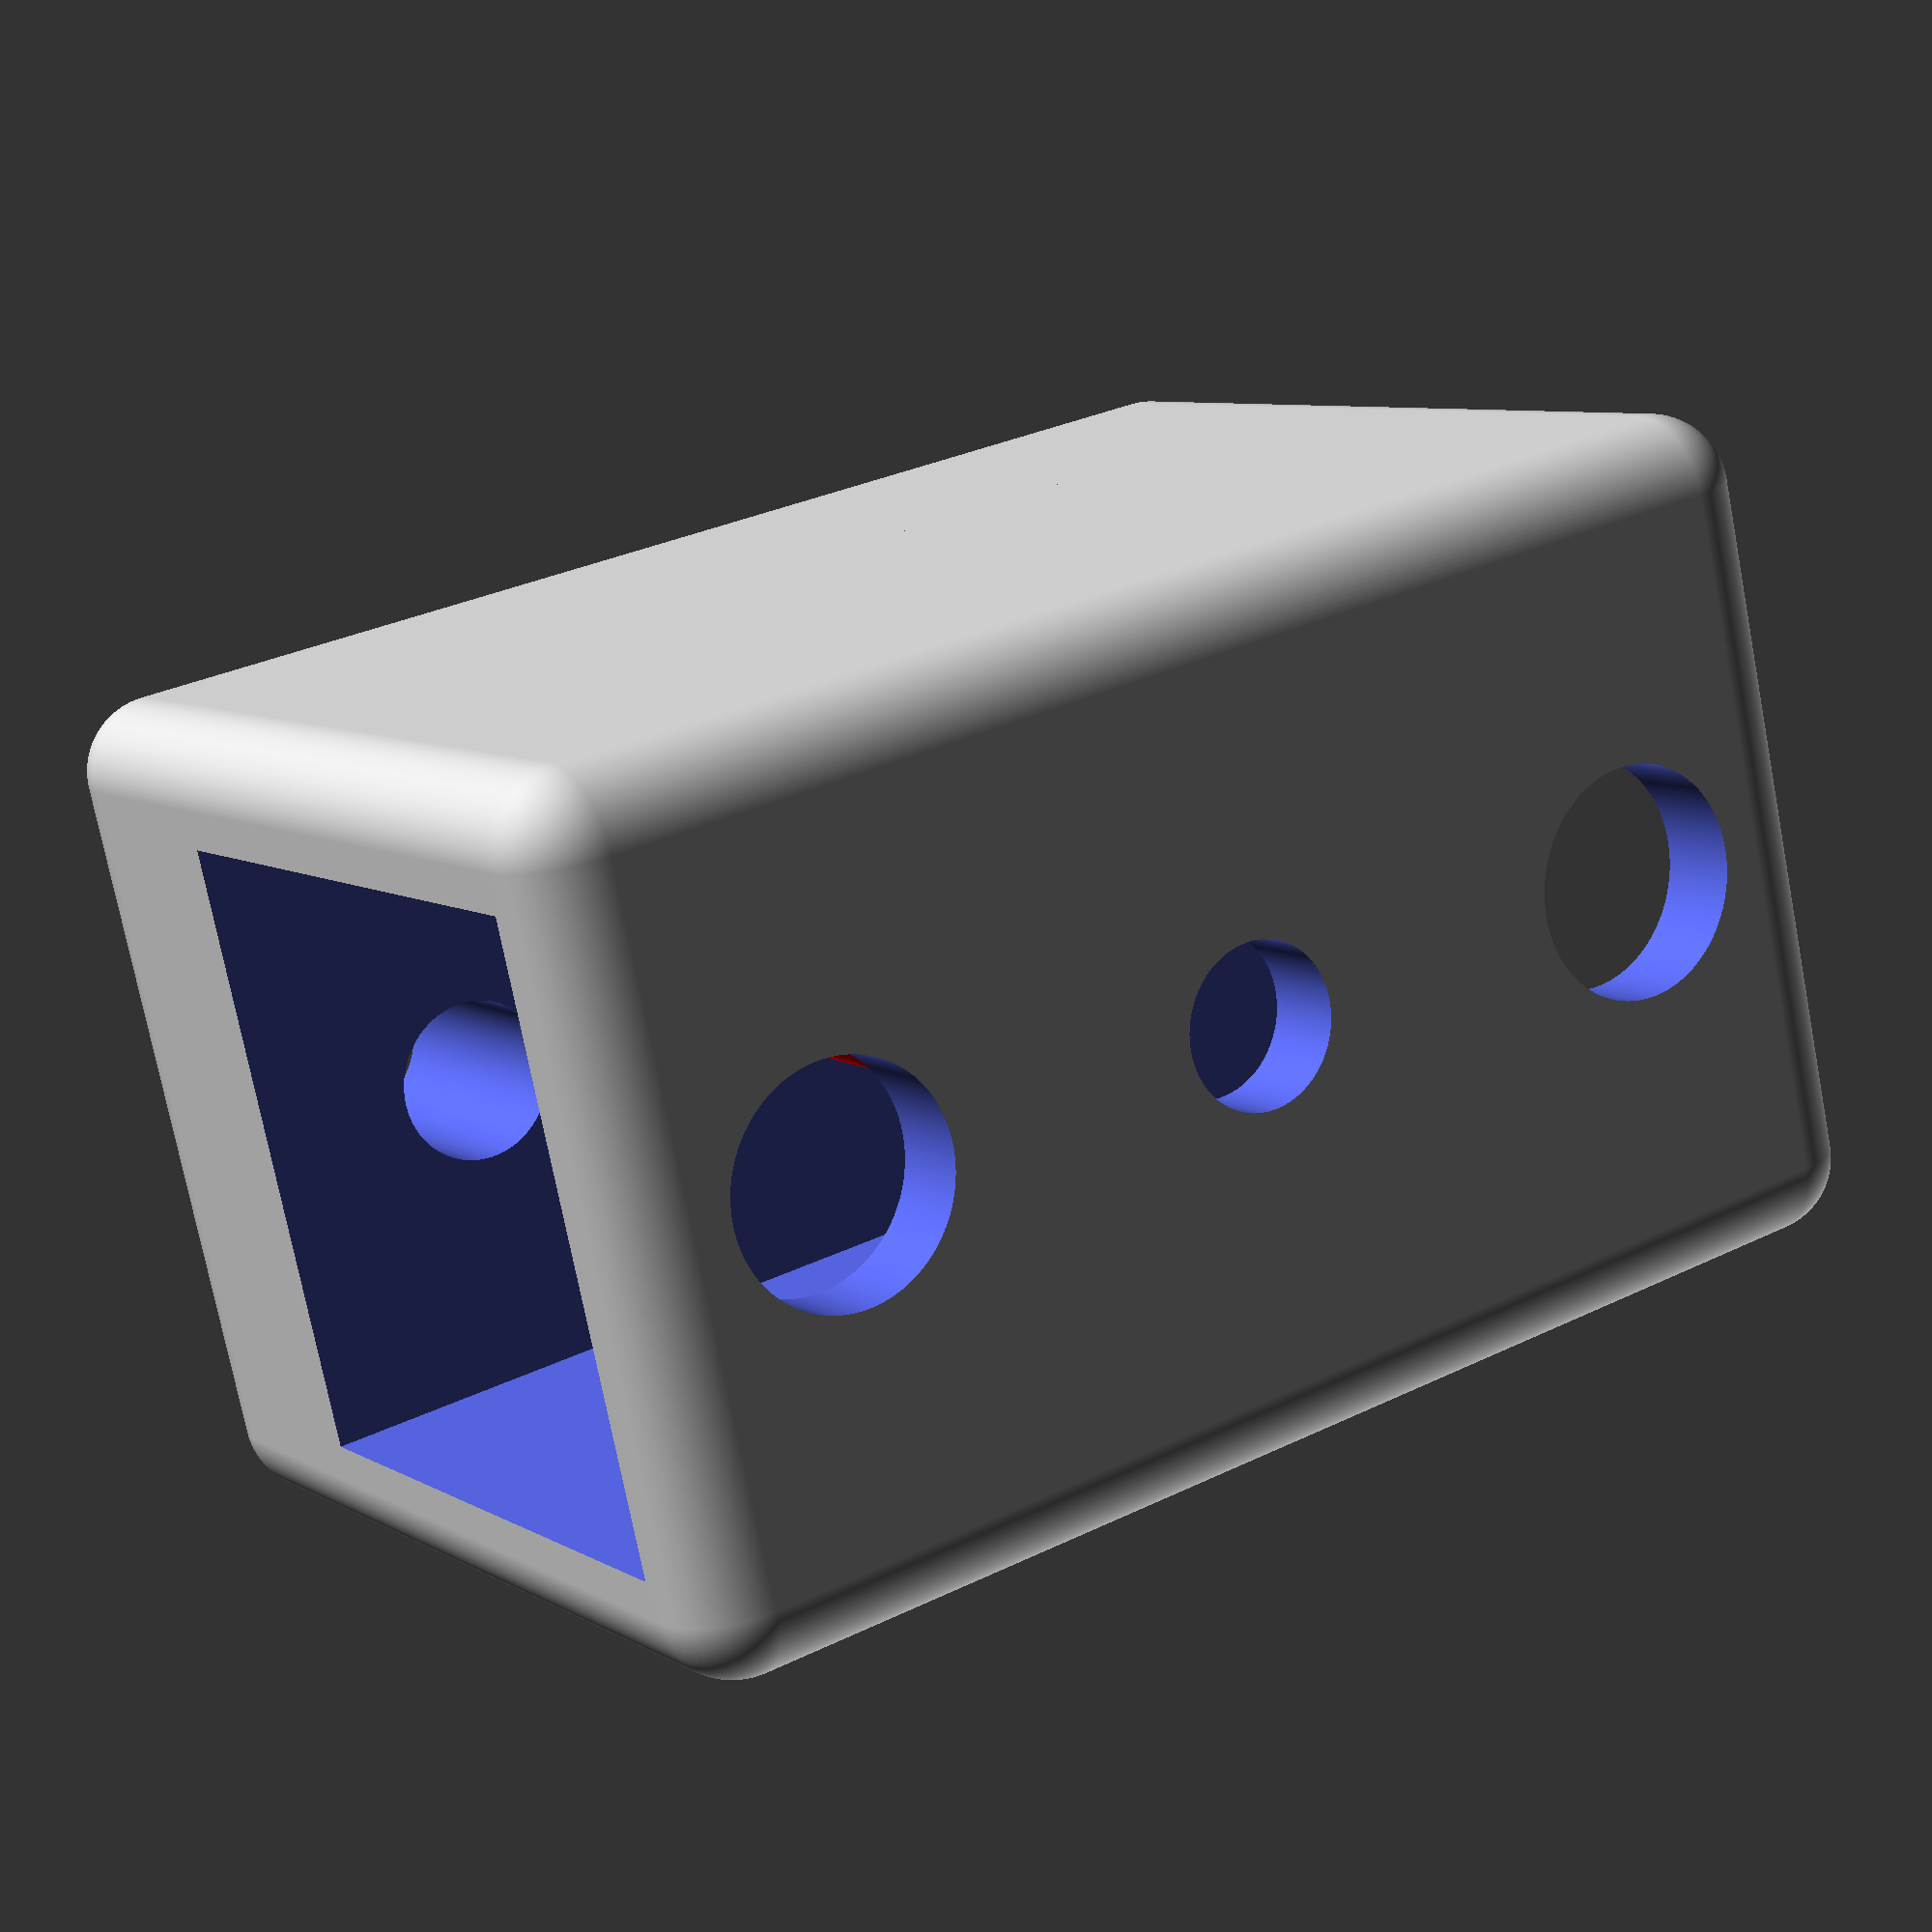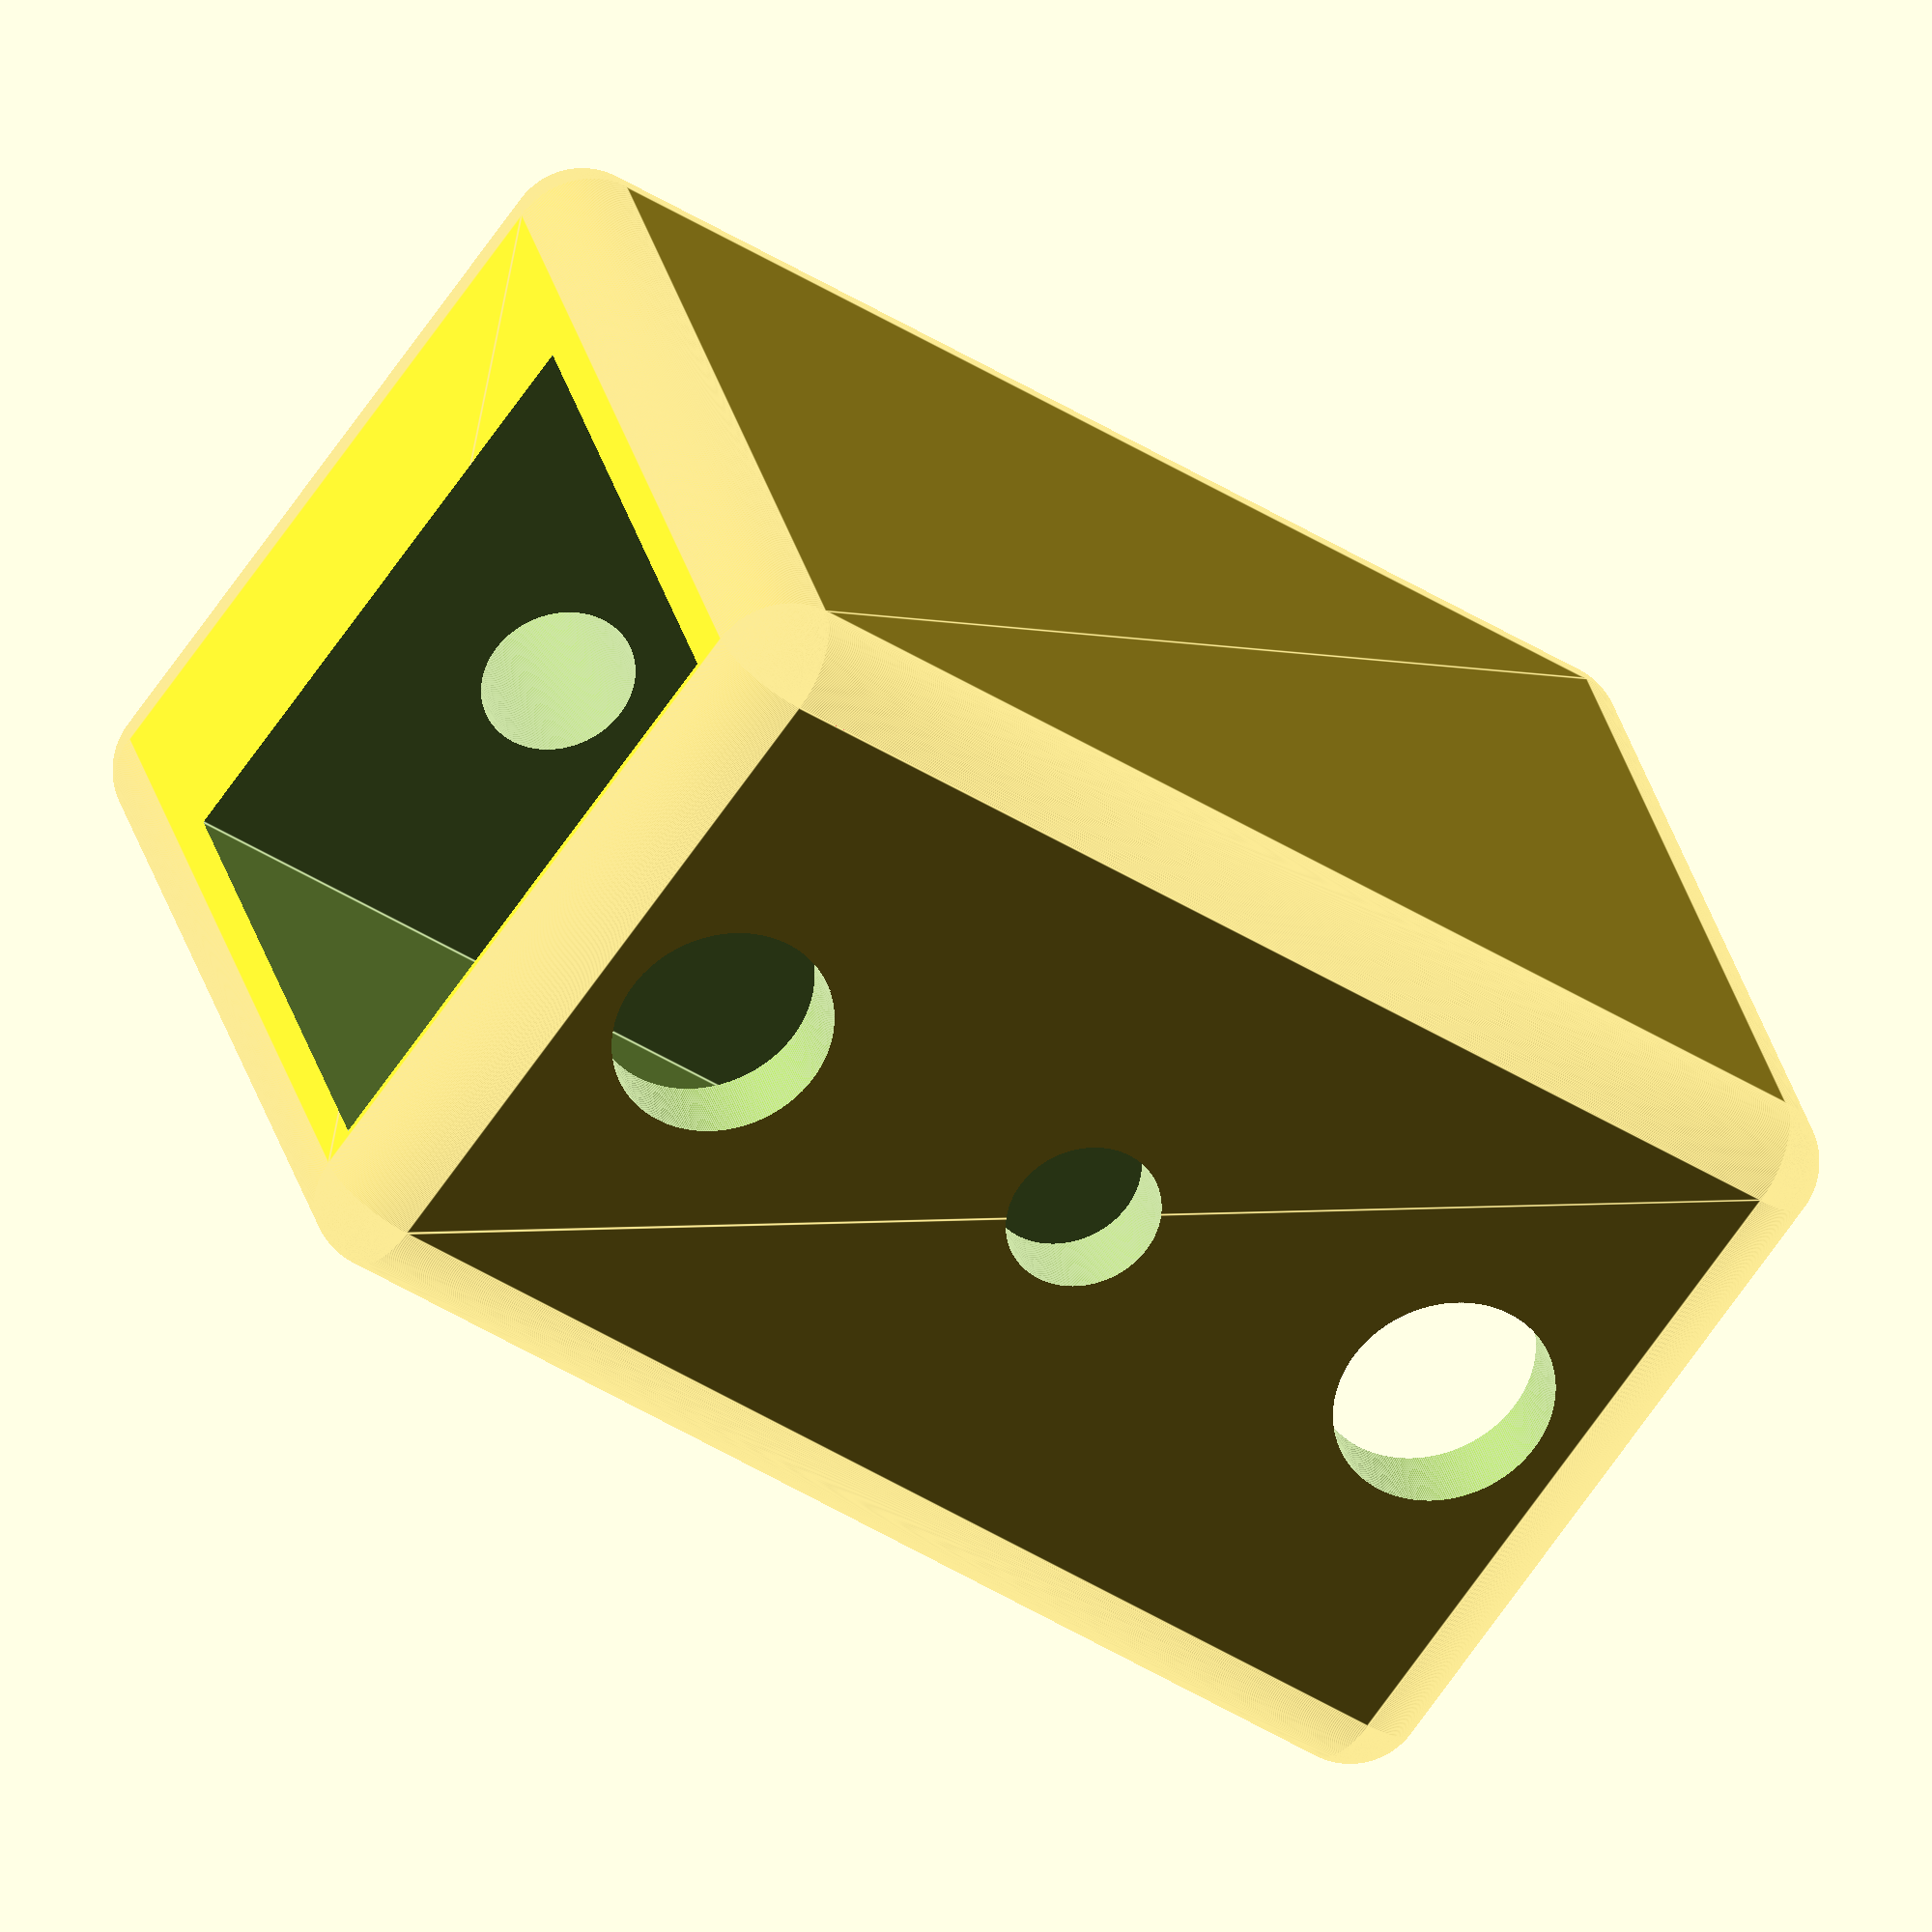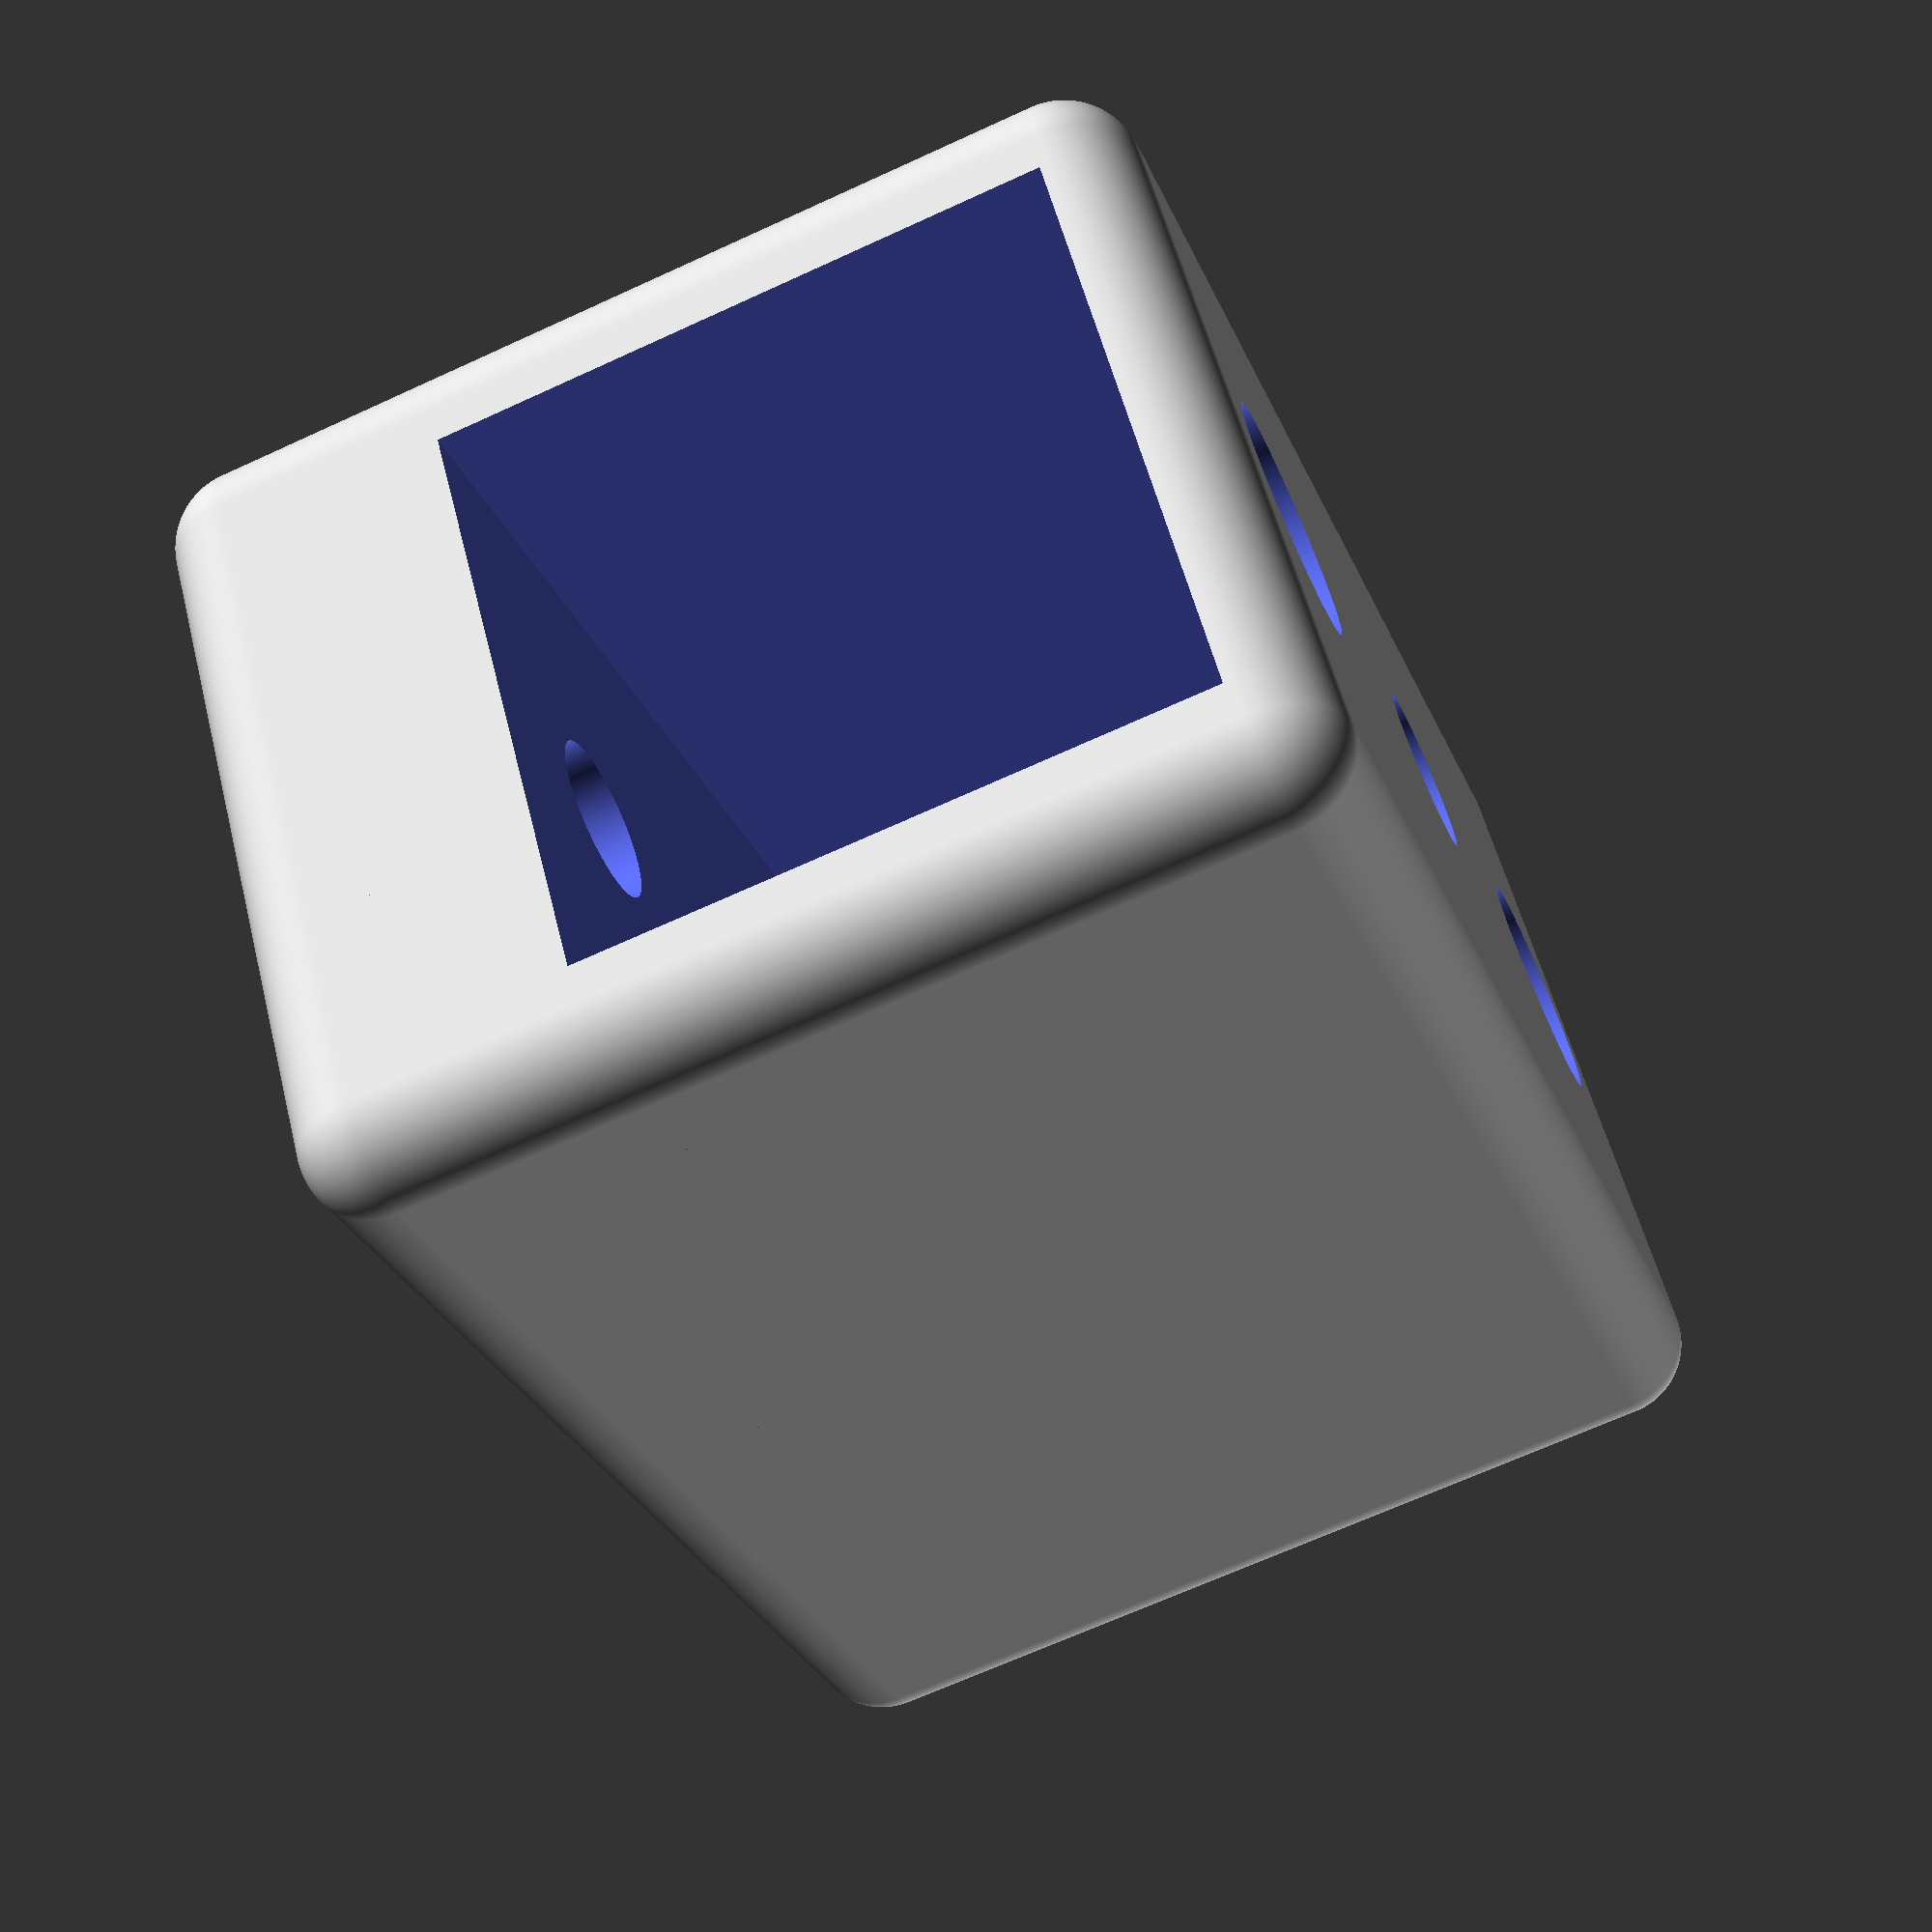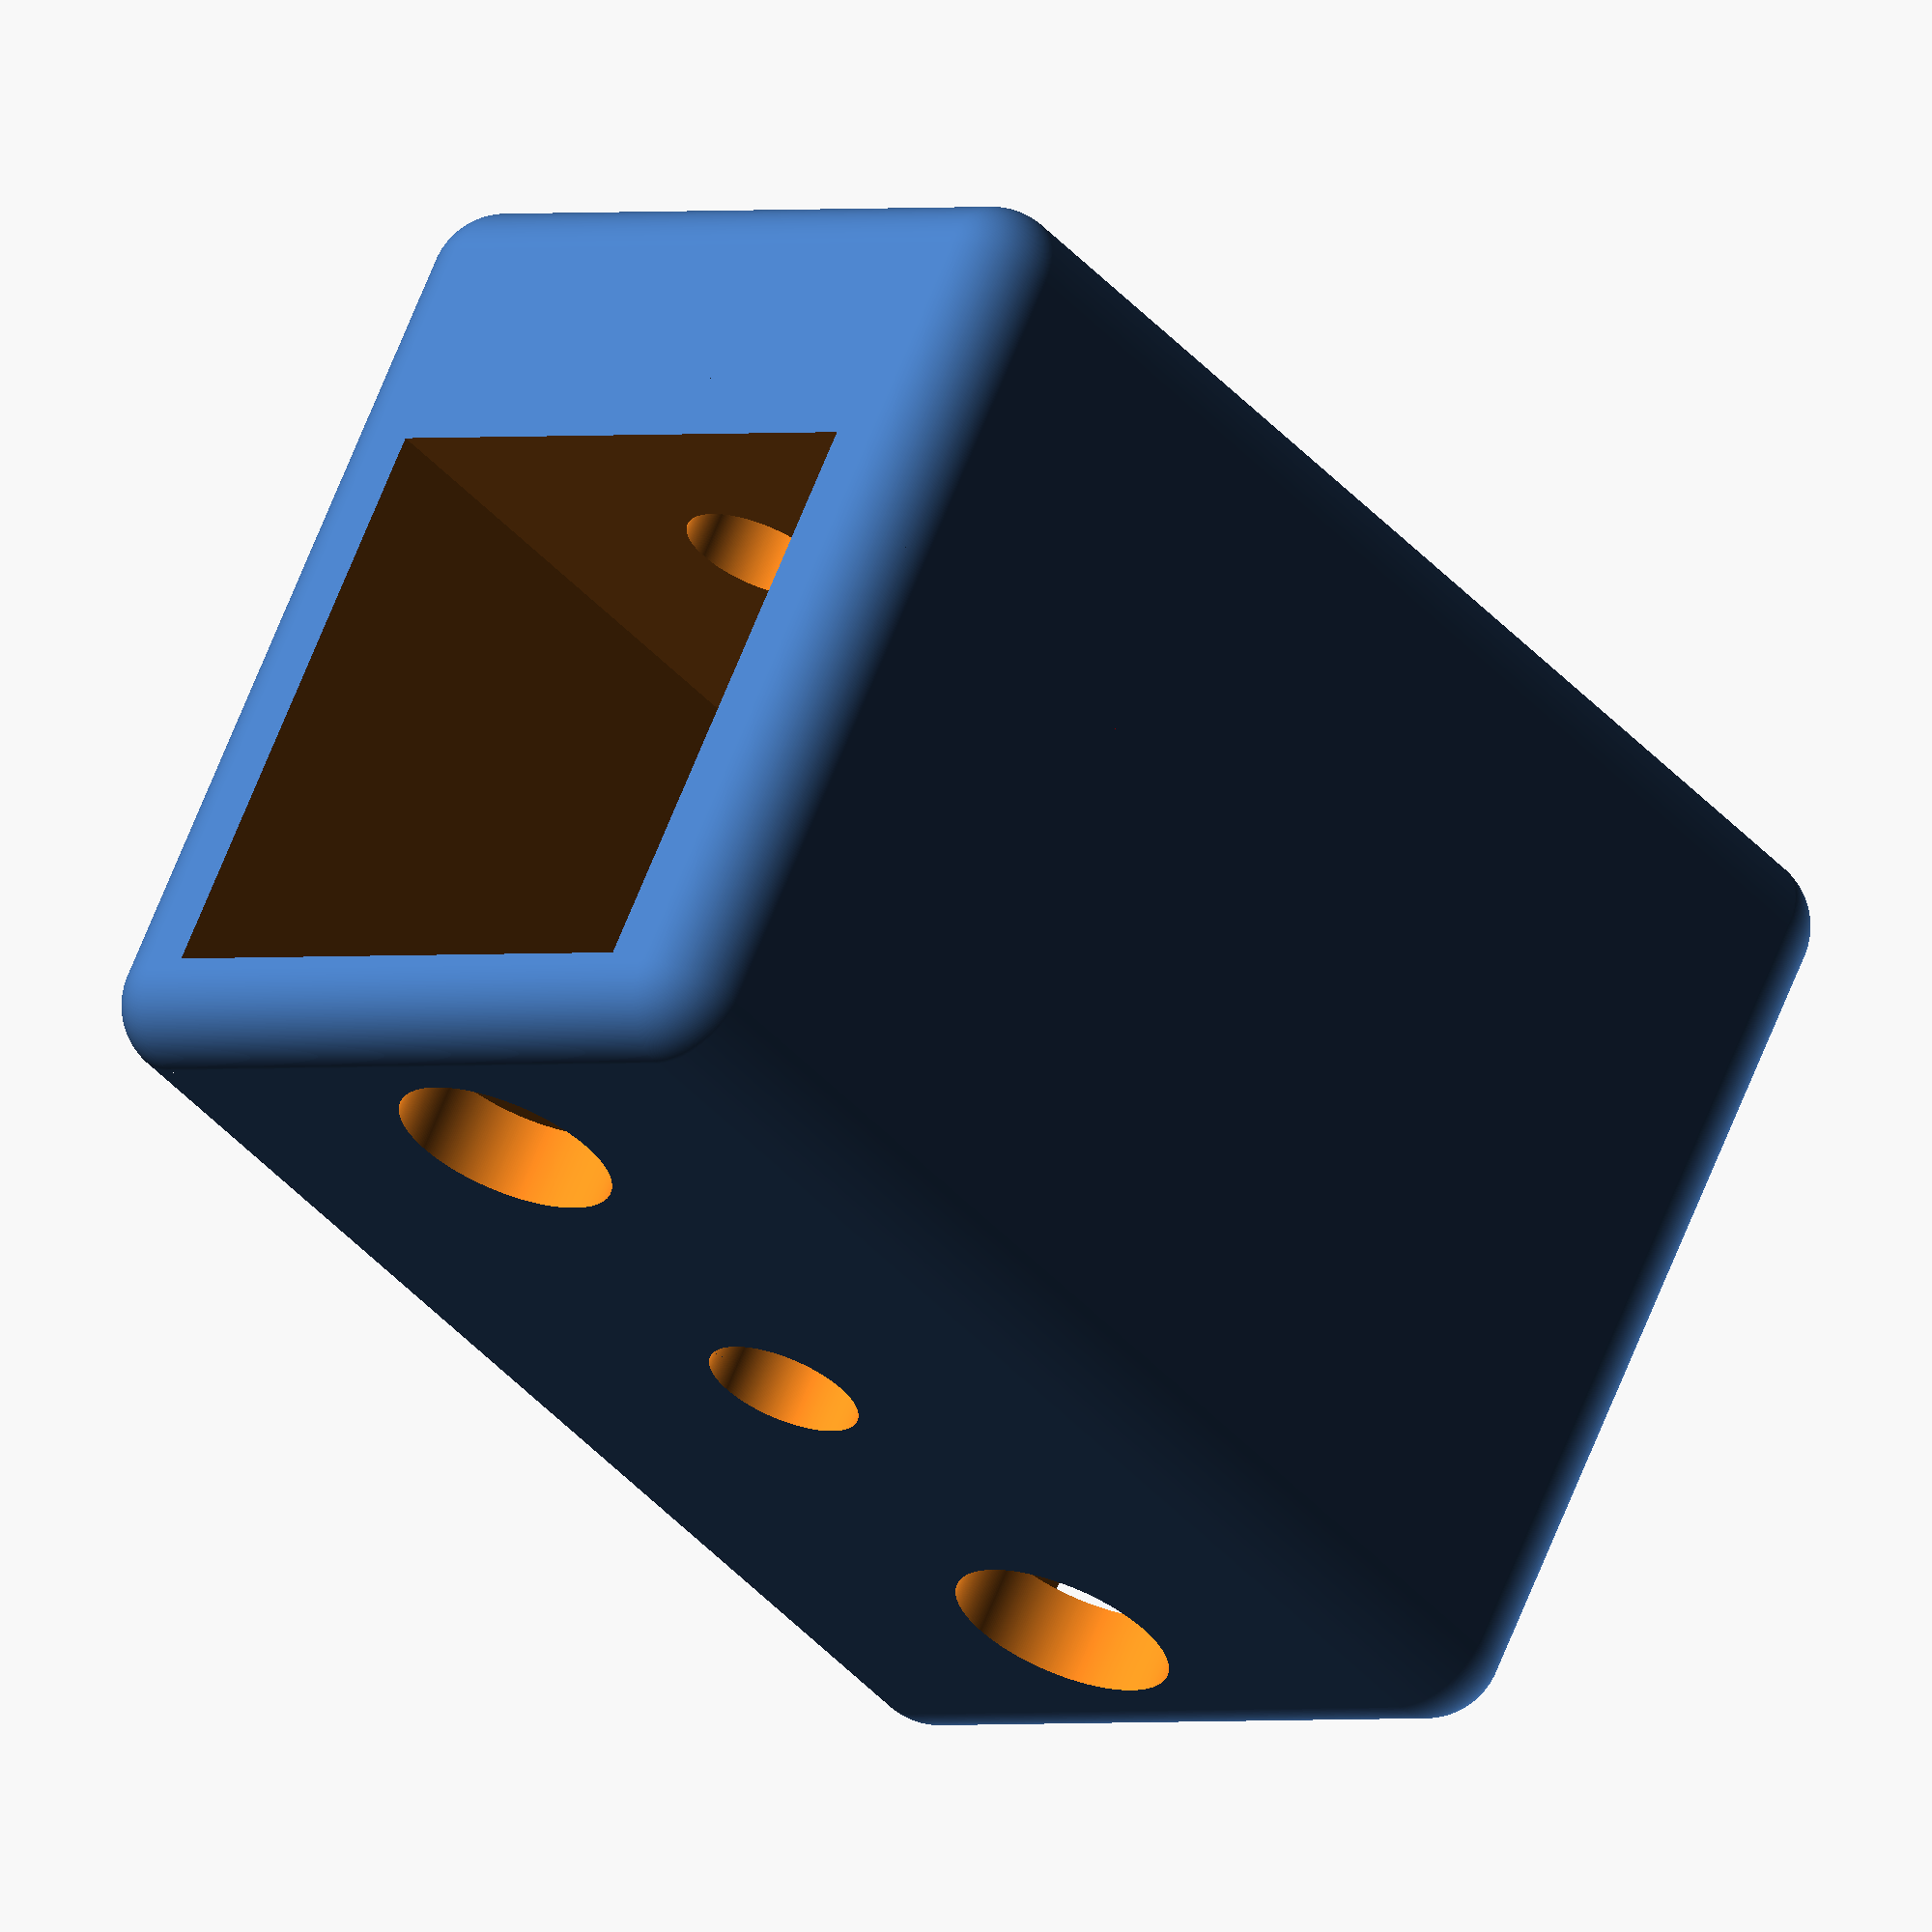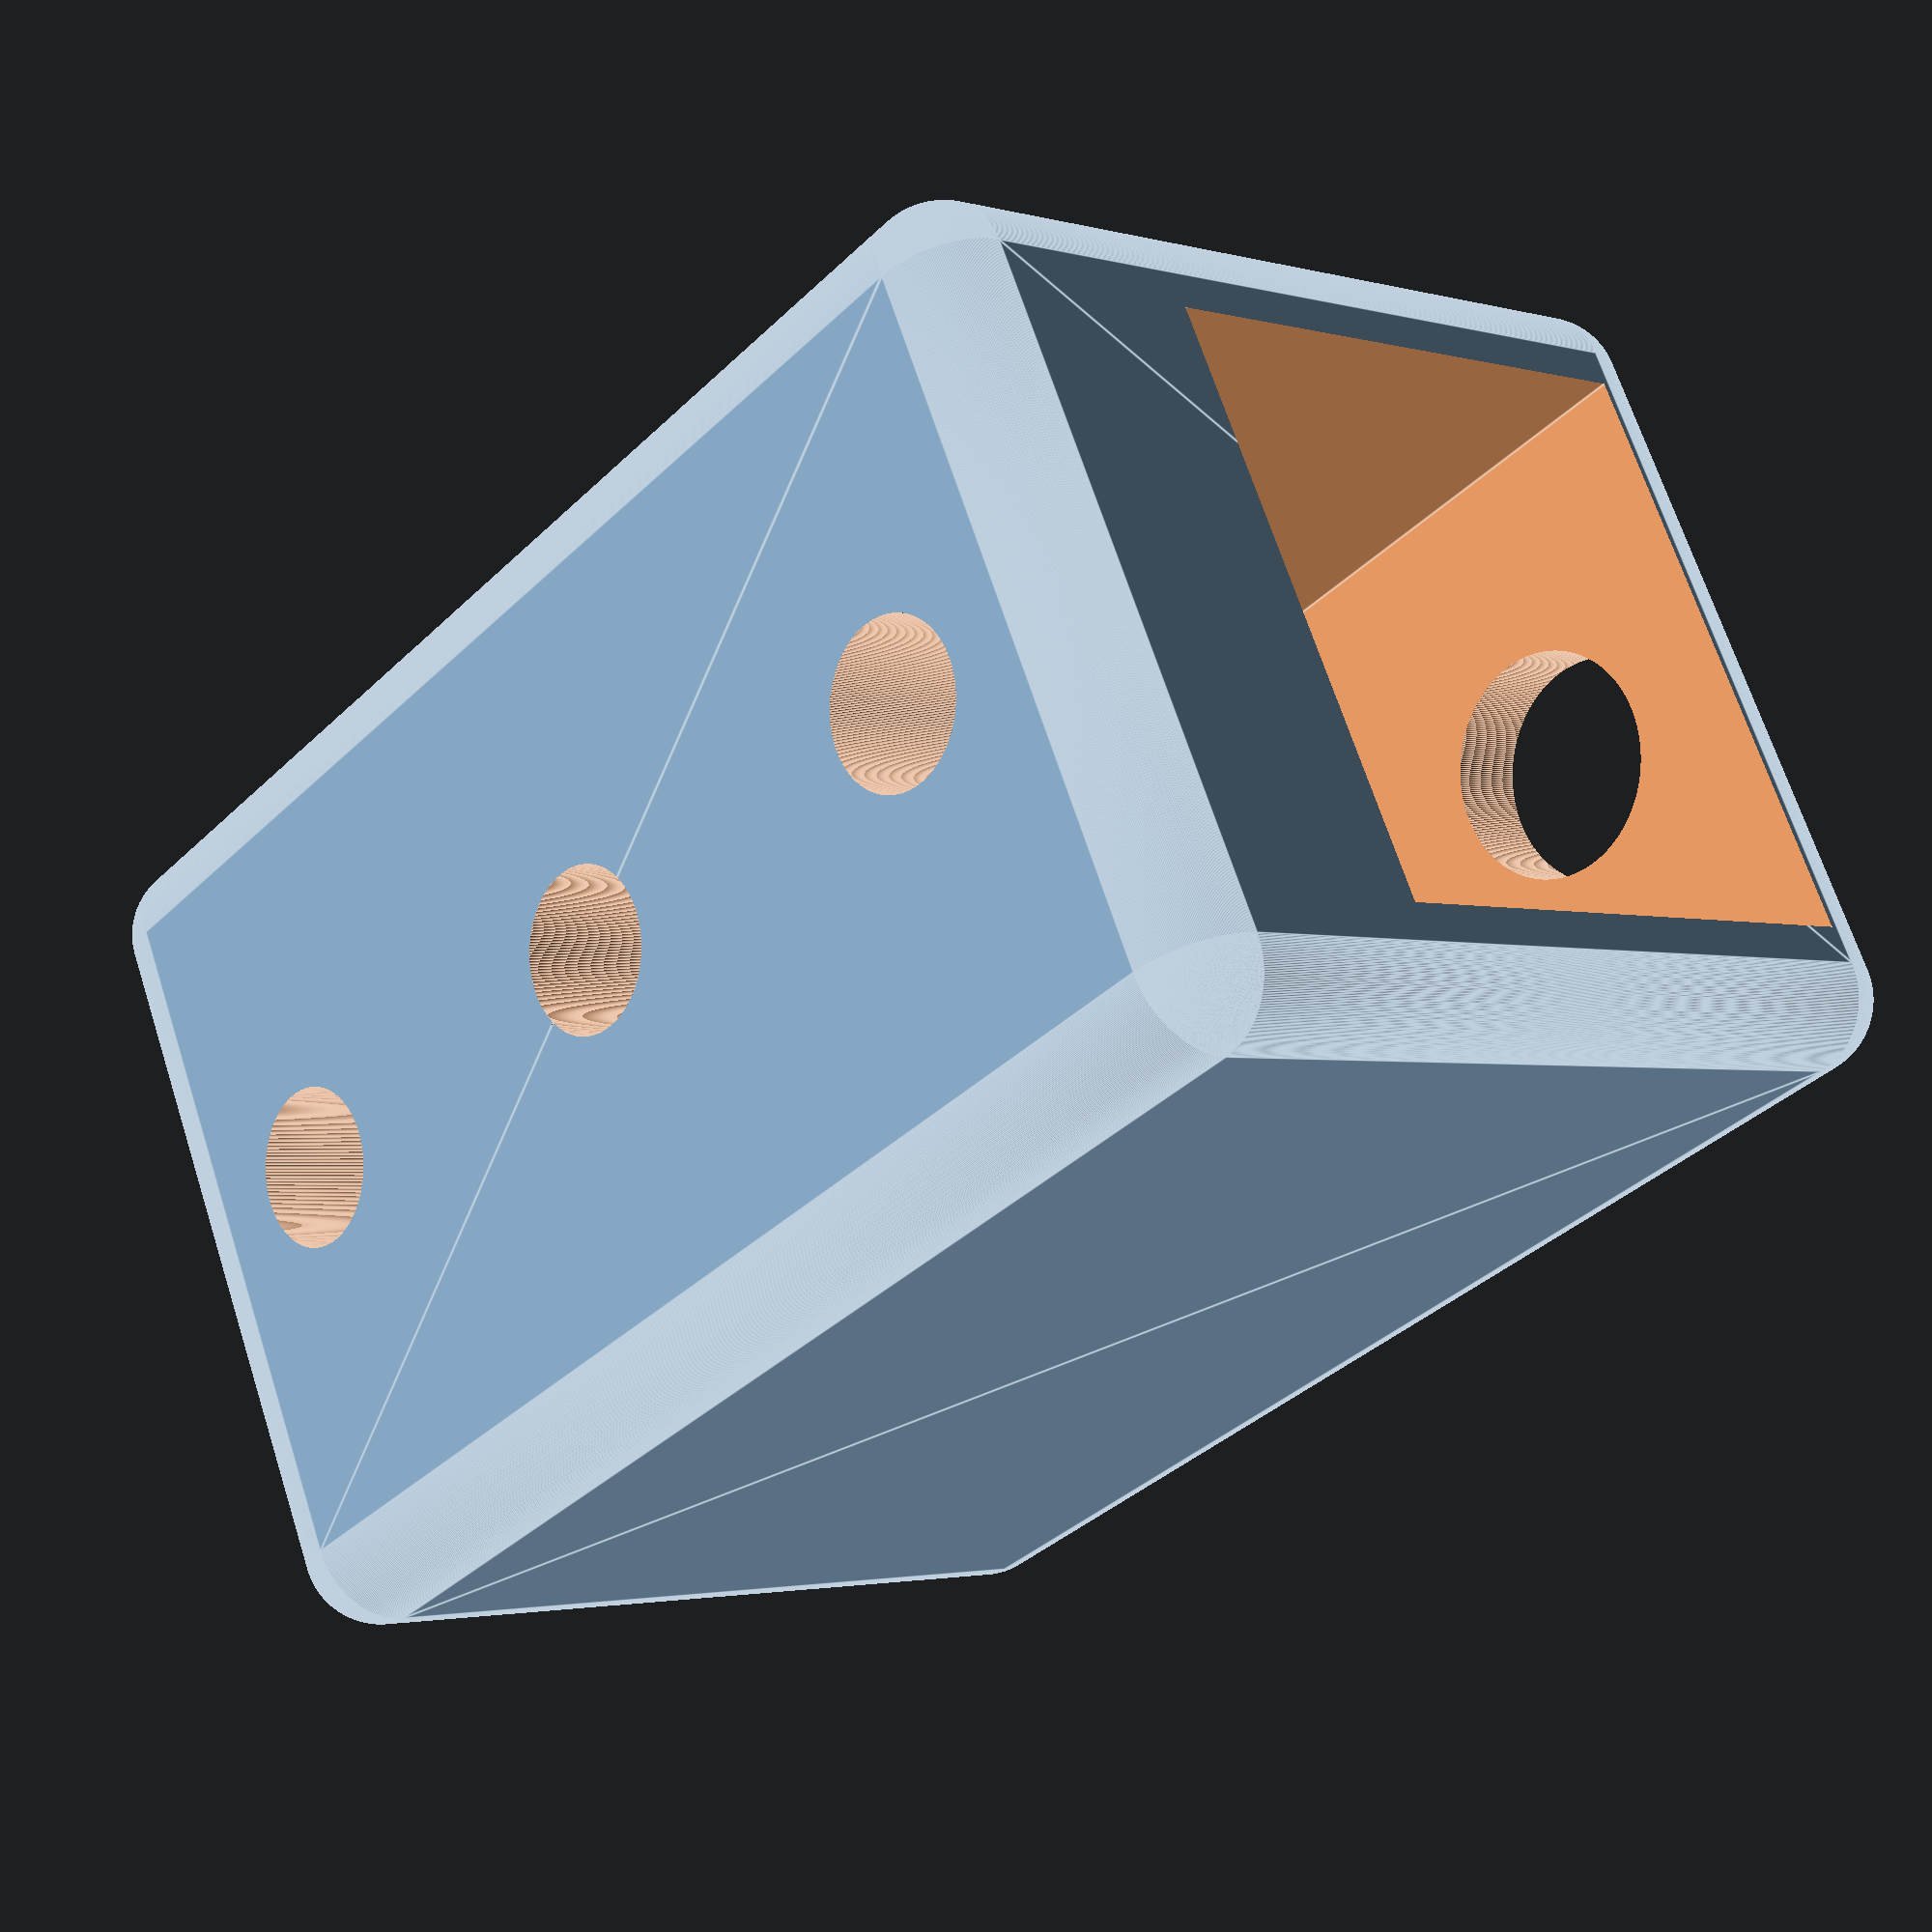
<openscad>
/*
 * Machdyne PNP
 * Copyright (c) 2023 Lone Dynamics Corporation. All rights reserved.
 *
 * Belt Tension Pulley Mount
 *
 */
 
$fn = 360;
 
btpm();

module btpm() {
	
//	color([1.0,0,0]) translate([0,-30,-4]) cube([10,10,10]);
	
	difference() {
		color([1.0,0,0]) translate([0,0,-1.25]) cylinder(d=8, h=10);
		translate([0,0,16.75]) cylinder(d=5.25, h=50, center=true);
	}
	
	difference() {

		minkowski() {
			translate([0,0,12.5]) cube([27.5-5,45-5,32.5-5], center=true);
			sphere(2.5);
		}
		
		translate([0,0,16]) cube([20,50,20], center=true);	
		translate([0,0,16.75]) cylinder(d=5.25, h=50, center=true);
		
		// tool hole
		translate([0,15,60]) cylinder(d=7.5, h=100, center=true);
		translate([0,-15,60]) cylinder(d=7.5, h=100, center=true);

		// mounting bolt hole
		translate([0,15,20]) cylinder(d=5.2, h=100, center=true);
		translate([0,-15,20]) cylinder(d=5.2, h=100, center=true);
		
		// countersink hole
//		translate([0,15,48.75+2]) cylinder(d=6.25, h=100, center=true);
//		translate([0,-15,48.75+2]) cylinder(d=6.25, h=100, center=true);
	
	}
	
}

</openscad>
<views>
elev=352.4 azim=256.9 roll=327.1 proj=p view=solid
elev=328.7 azim=126.0 roll=346.3 proj=o view=edges
elev=247.7 azim=234.6 roll=245.3 proj=p view=solid
elev=113.9 azim=319.3 roll=158.5 proj=o view=solid
elev=2.4 azim=116.0 roll=225.4 proj=p view=edges
</views>
